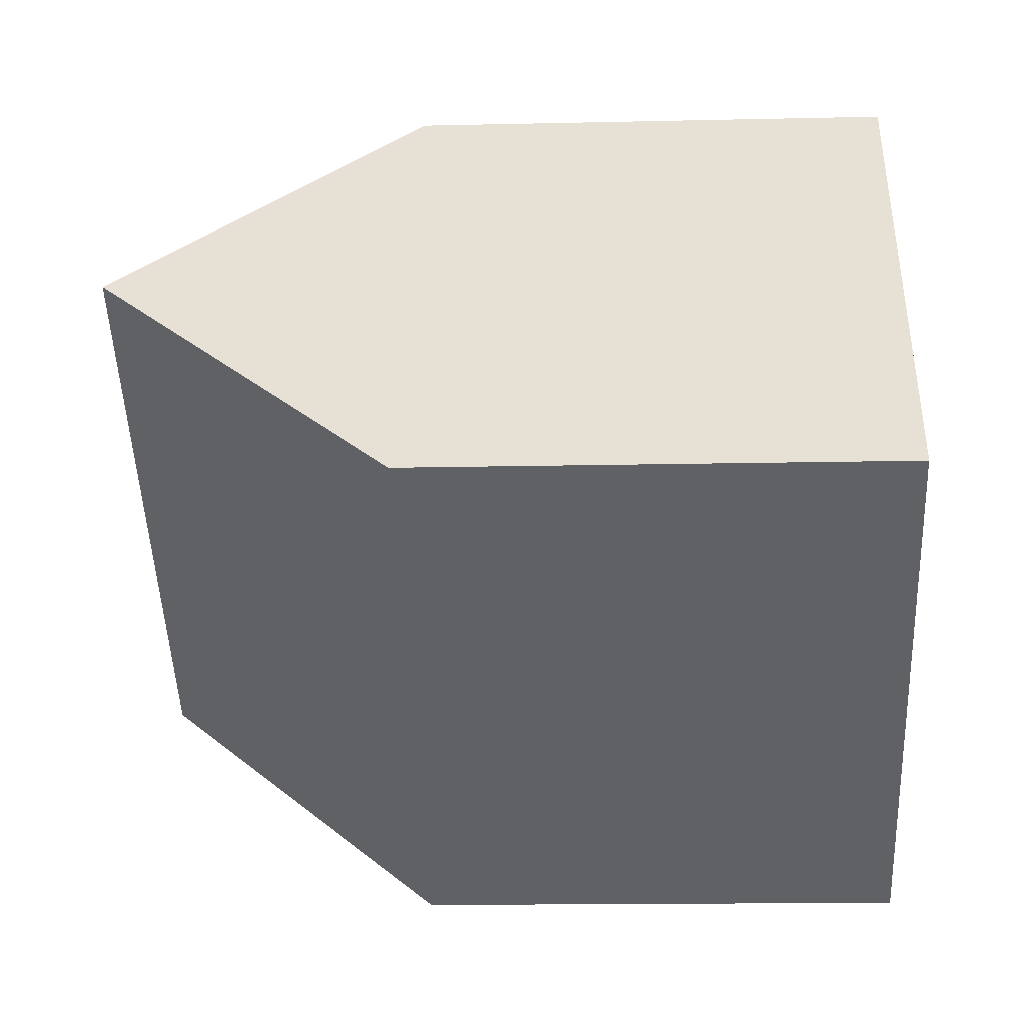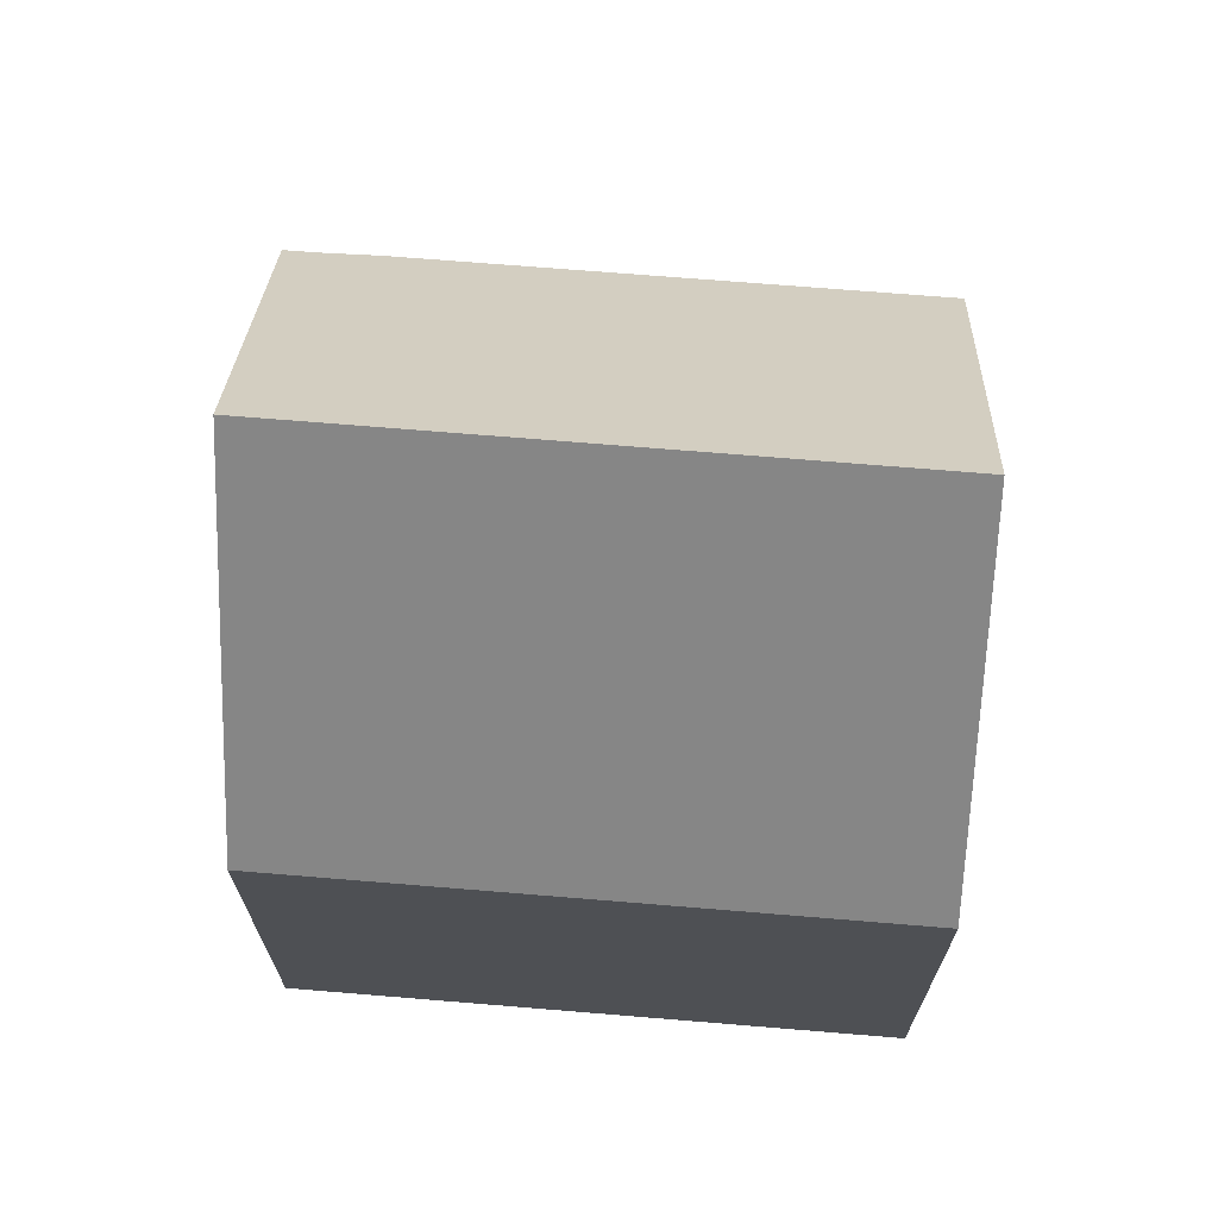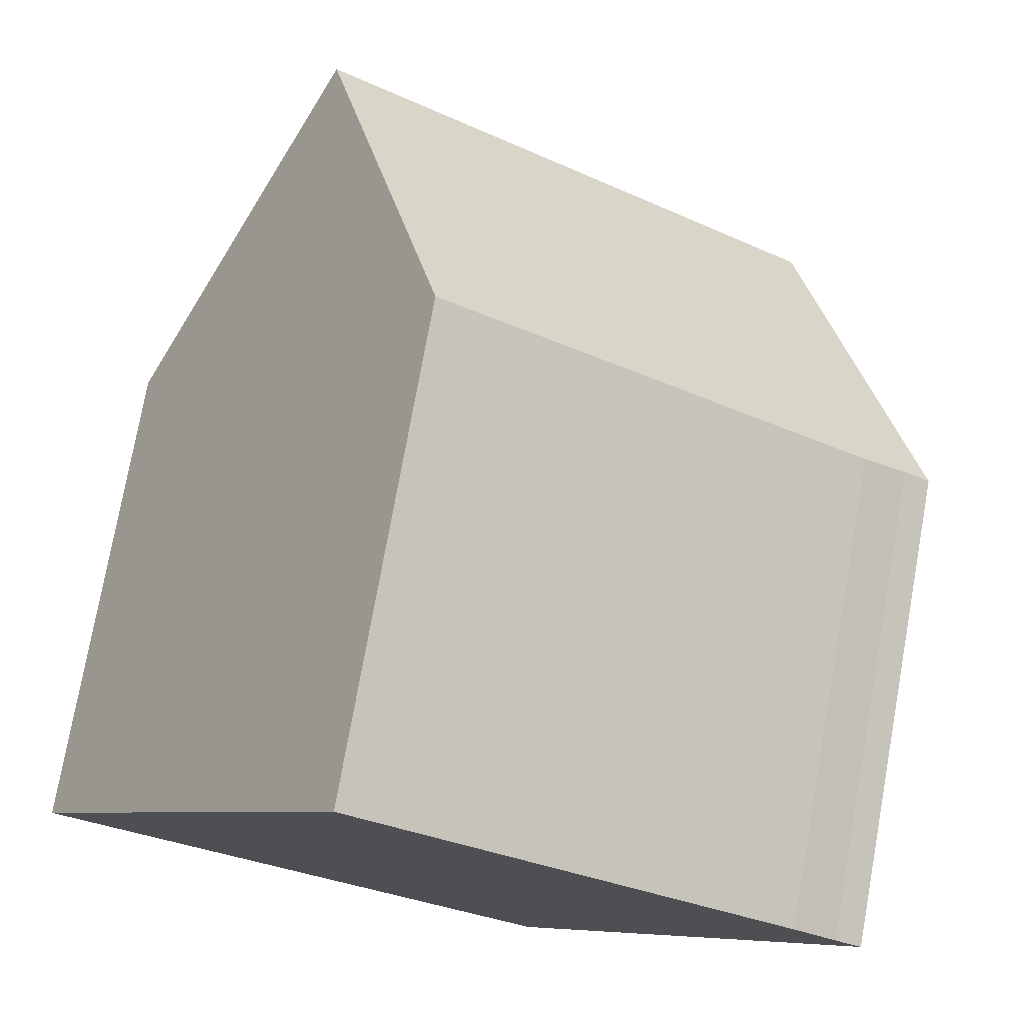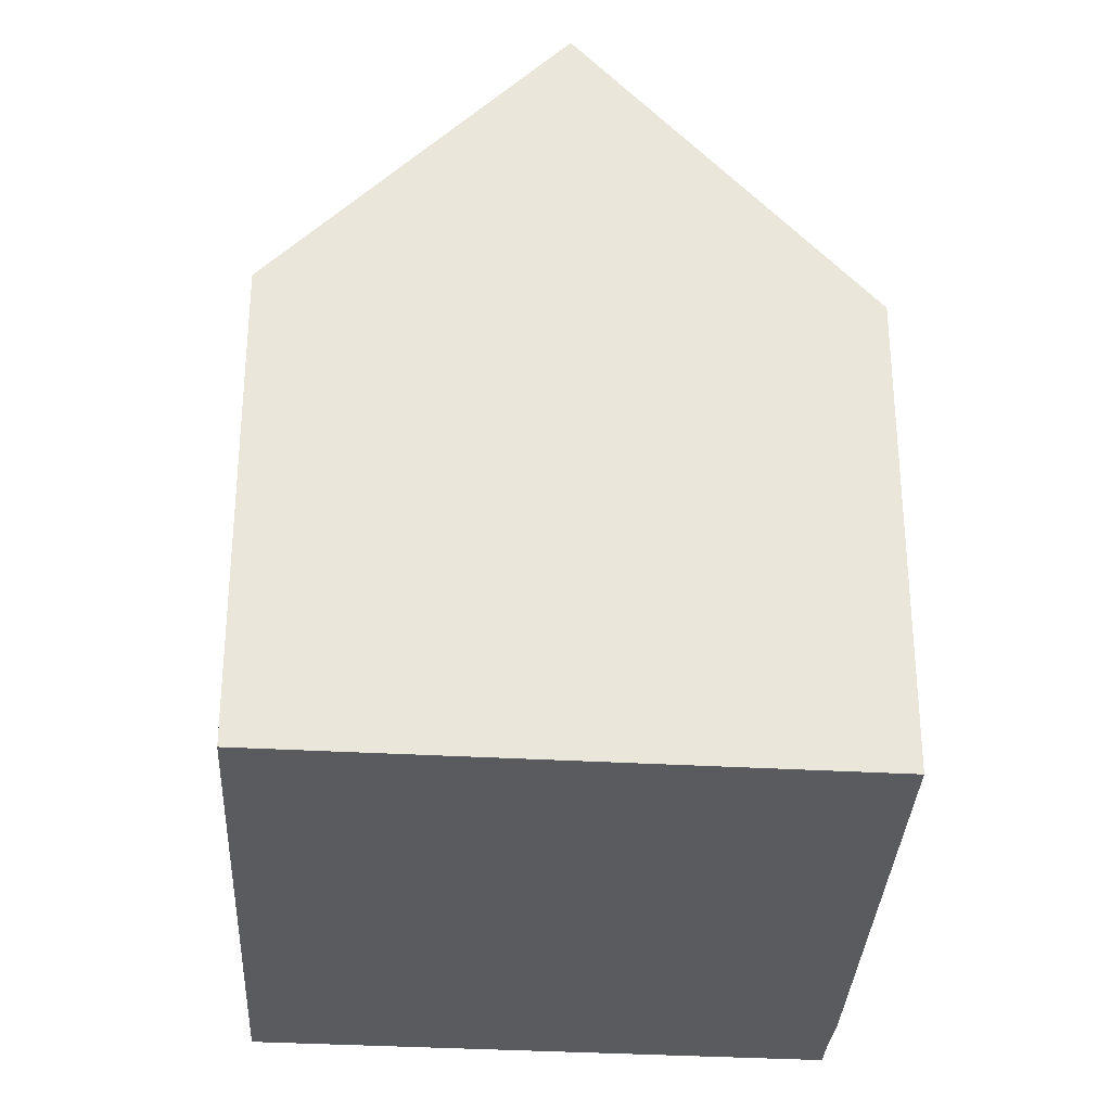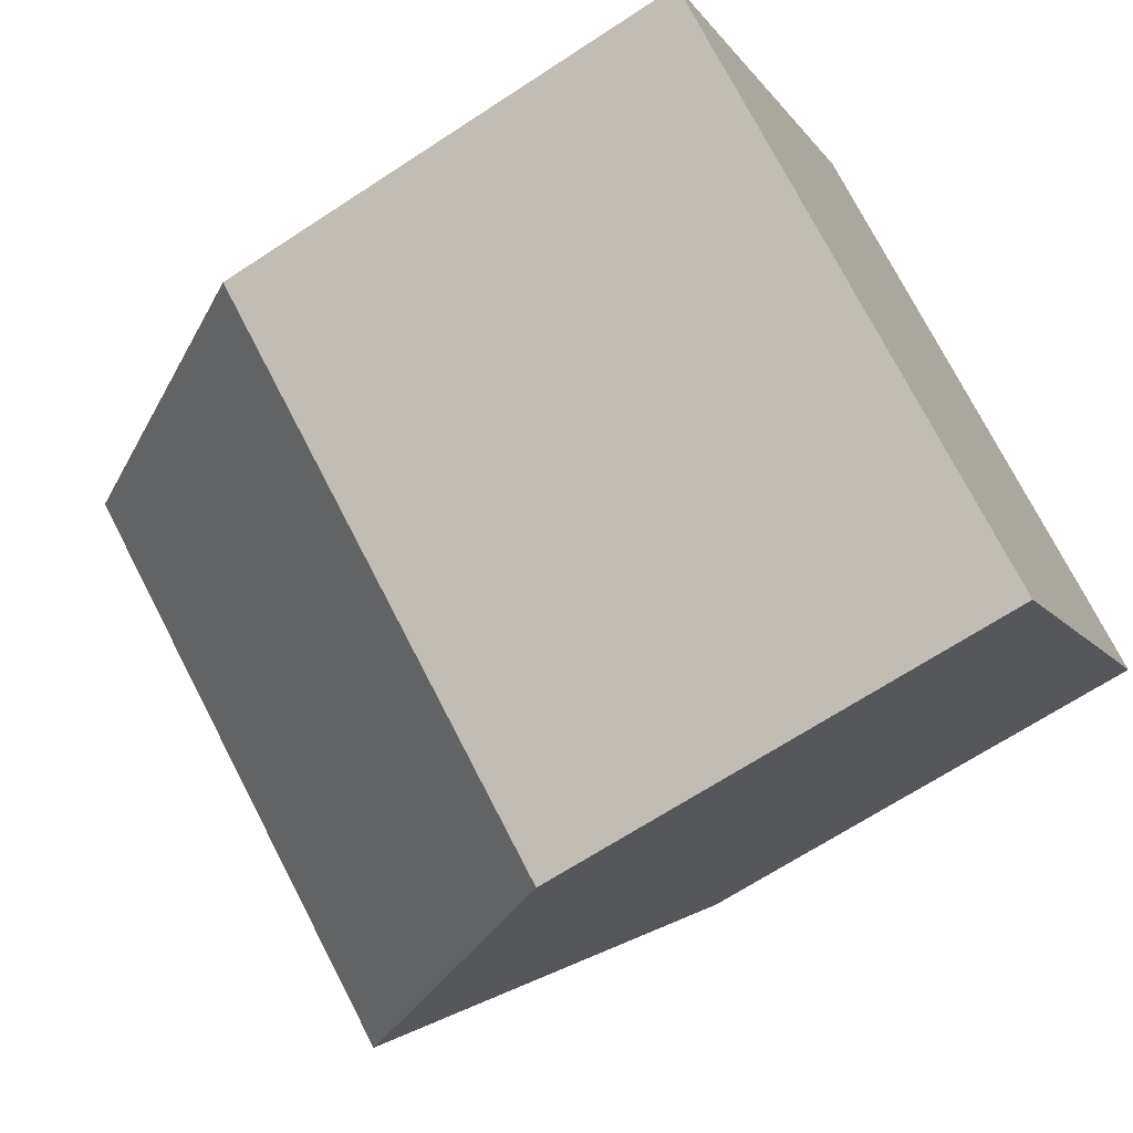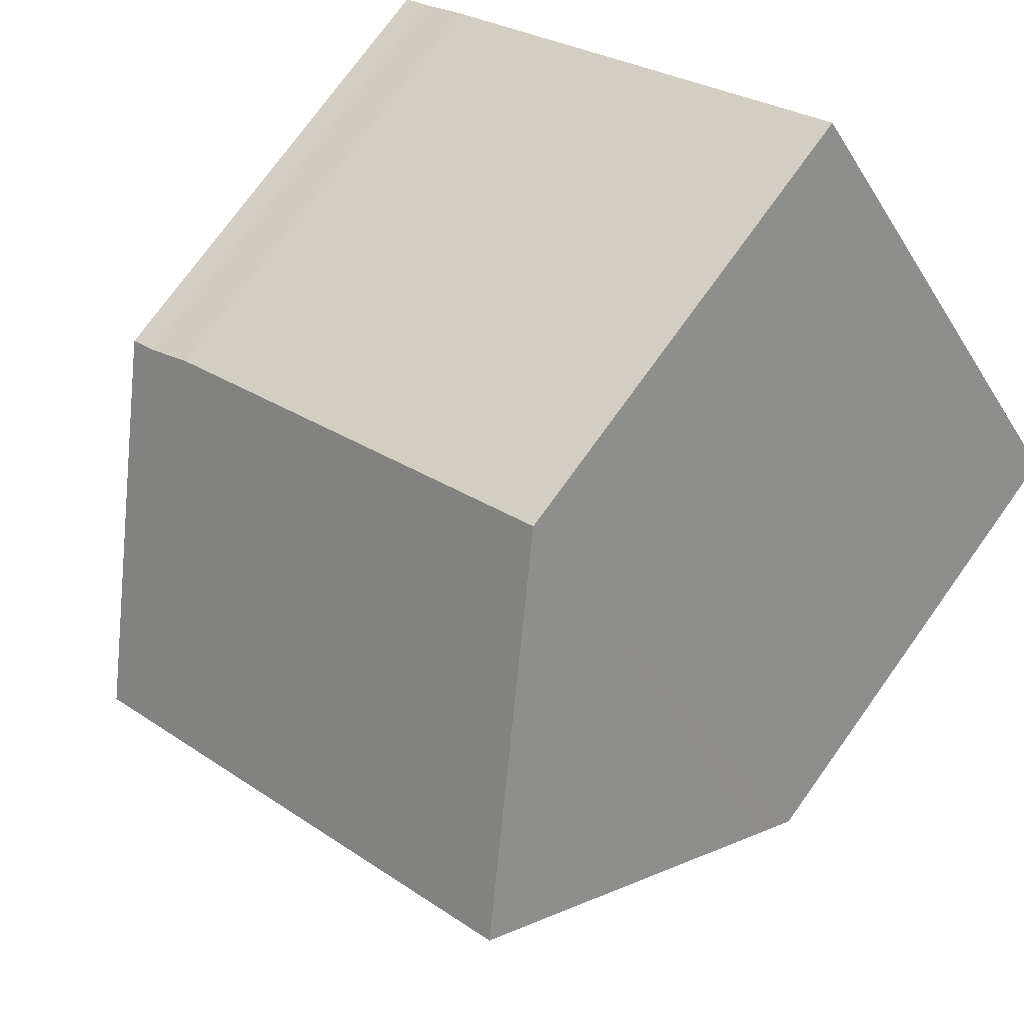
<metadata>
{"format":"obj","ext":"obj","renderer":"f3d","projection":"perspective","resolution":1024,"background":"white","views":[{"elev":-14.3,"azim":-87.1,"up":"+Z"},{"elev":71.1,"azim":-141.8,"up":"+Y"},{"elev":76.0,"azim":10.2,"up":"+Z"},{"elev":-32.4,"azim":-59.2,"up":"+Y"},{"elev":-67.2,"azim":-56.6,"up":"+Z"},{"elev":74.8,"azim":-144.3,"up":"+Z"}]}
</metadata>
<code>
v  4.936 7.078 6.921
v  10.01 11.54 -1.536
v  2.465 11.54 3.457
v  11.37 7.103 2.635
v  12.04 7.153 2.136
v  12.45 7.154 1.865
v  7.81 7.575 -4.611
v  0.314 7.655 0.441
v  7.539 7.088 -4.989
v  0 7.088 4.34e-16
v  0 0 0
v  2.465 -2.117e-16 3.457
v  4.936 -4.238e-16 6.921
v  0.314 -2.7e-17 0.441
v  11.37 -1.613e-16 2.635
v  12.04 -1.308e-16 2.136
v  12.45 -1.142e-16 1.865
v  10.01 9.405e-17 -1.536
v  7.539 3.055e-16 -4.989
v  7.81 2.823e-16 -4.611
g defaultobject
f 1 2 3
f 2 1 4
f 2 4 5
f 2 5 6
f 7 3 2
f 3 7 8
f 8 7 9
f 8 9 10
f 8 1 3
f 1 8 10
f 1 10 11
f 1 11 12
f 1 12 13
f 12 11 14
f 1 15 4
f 15 1 13
f 4 16 5
f 16 4 15
f 5 17 6
f 17 5 16
f 17 2 6
f 2 17 7
f 7 17 18
f 7 18 9
f 9 18 19
f 19 18 20
f 19 10 9
f 10 19 11
f 16 18 17
f 18 16 15
f 18 15 13
f 18 13 20
f 20 13 19
f 19 13 11
f 11 13 12
f 11 12 14

</code>
